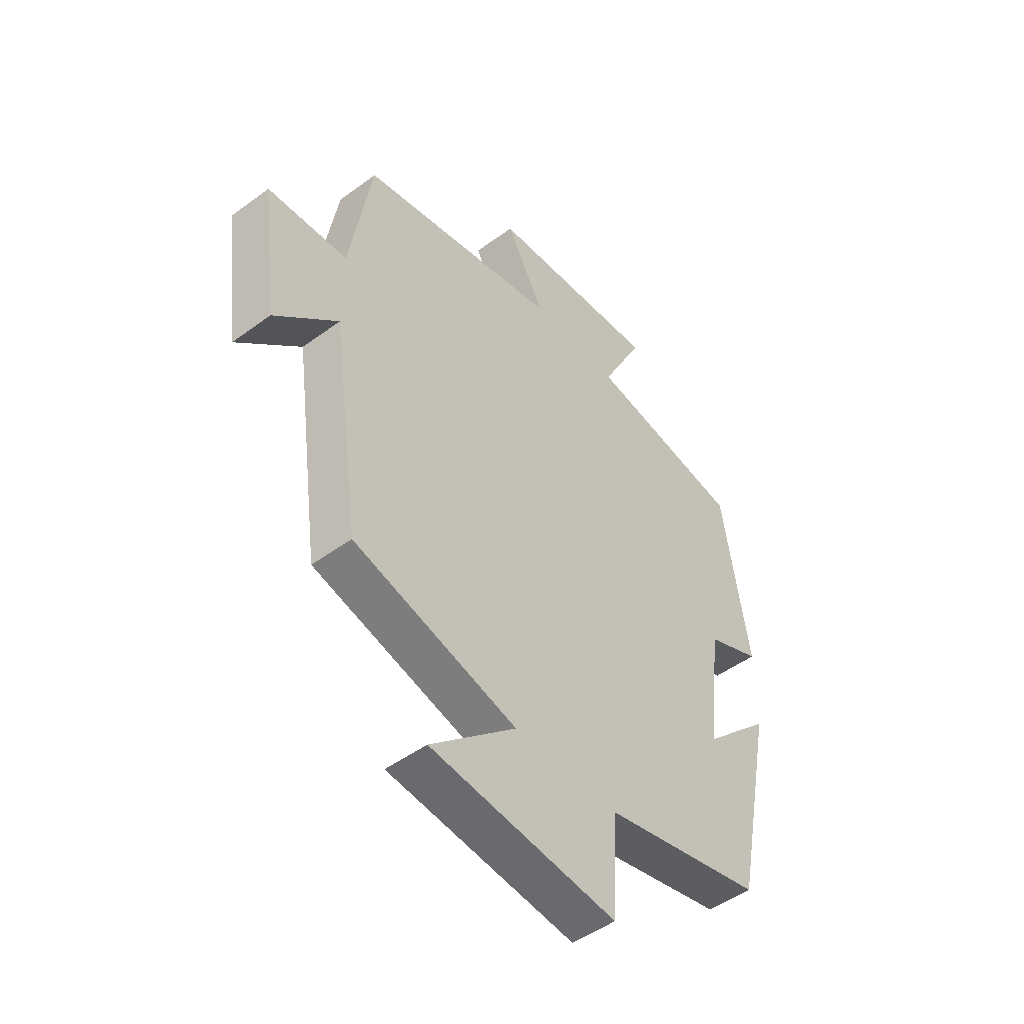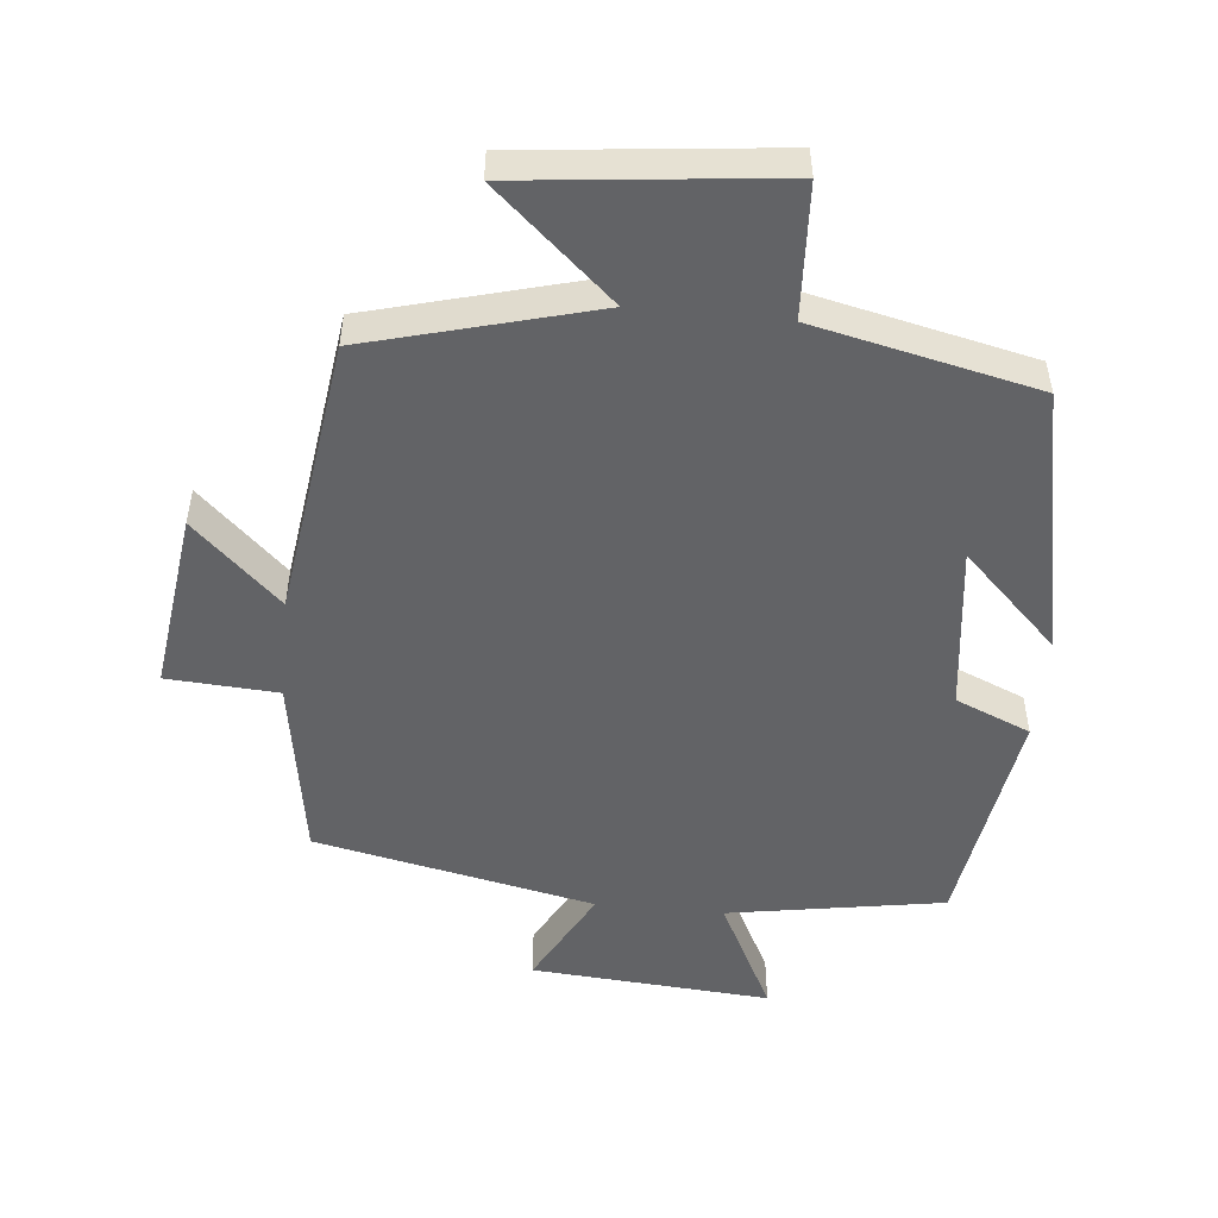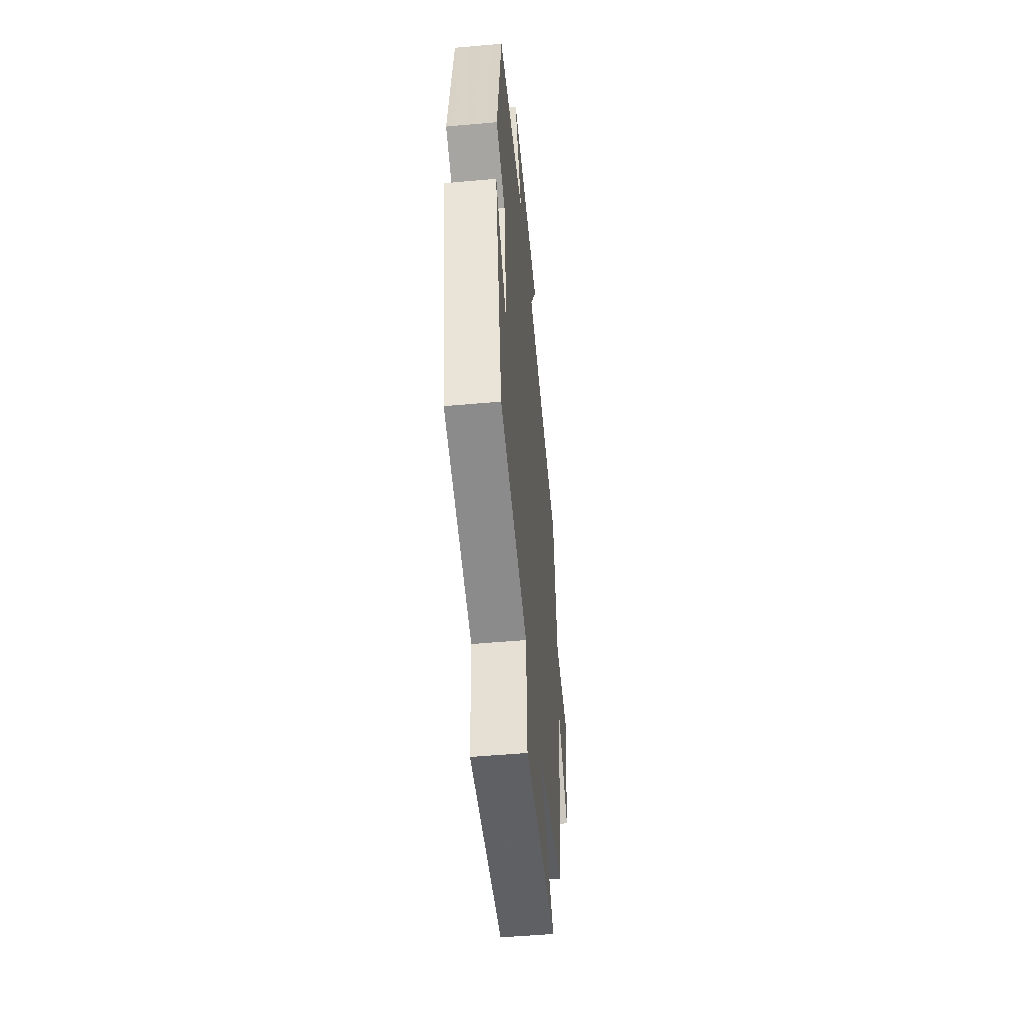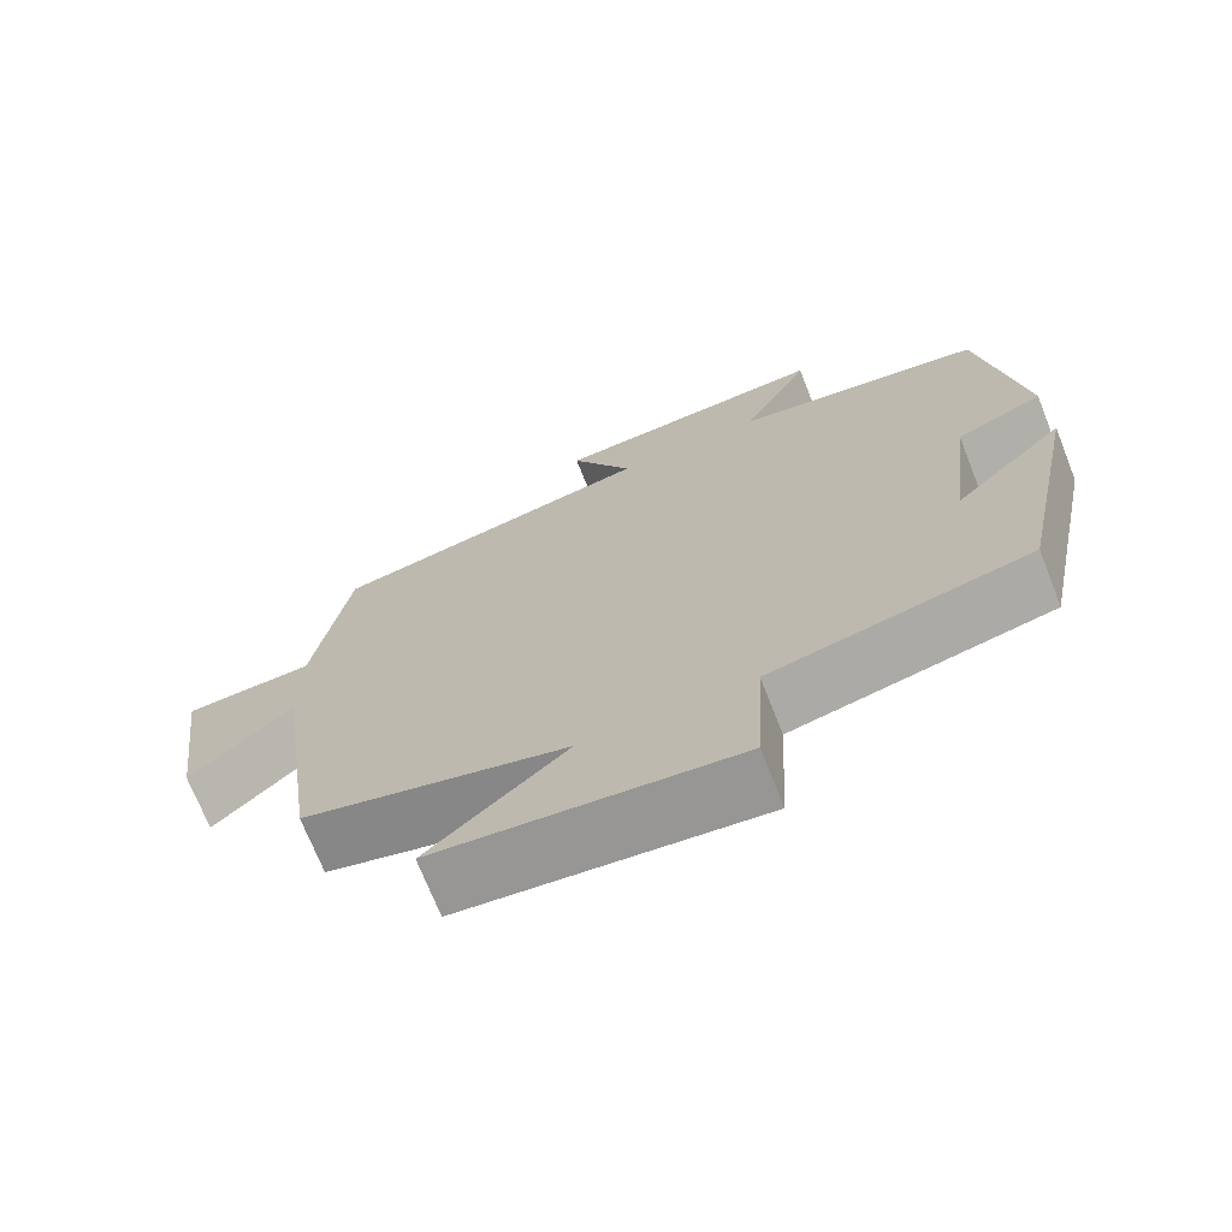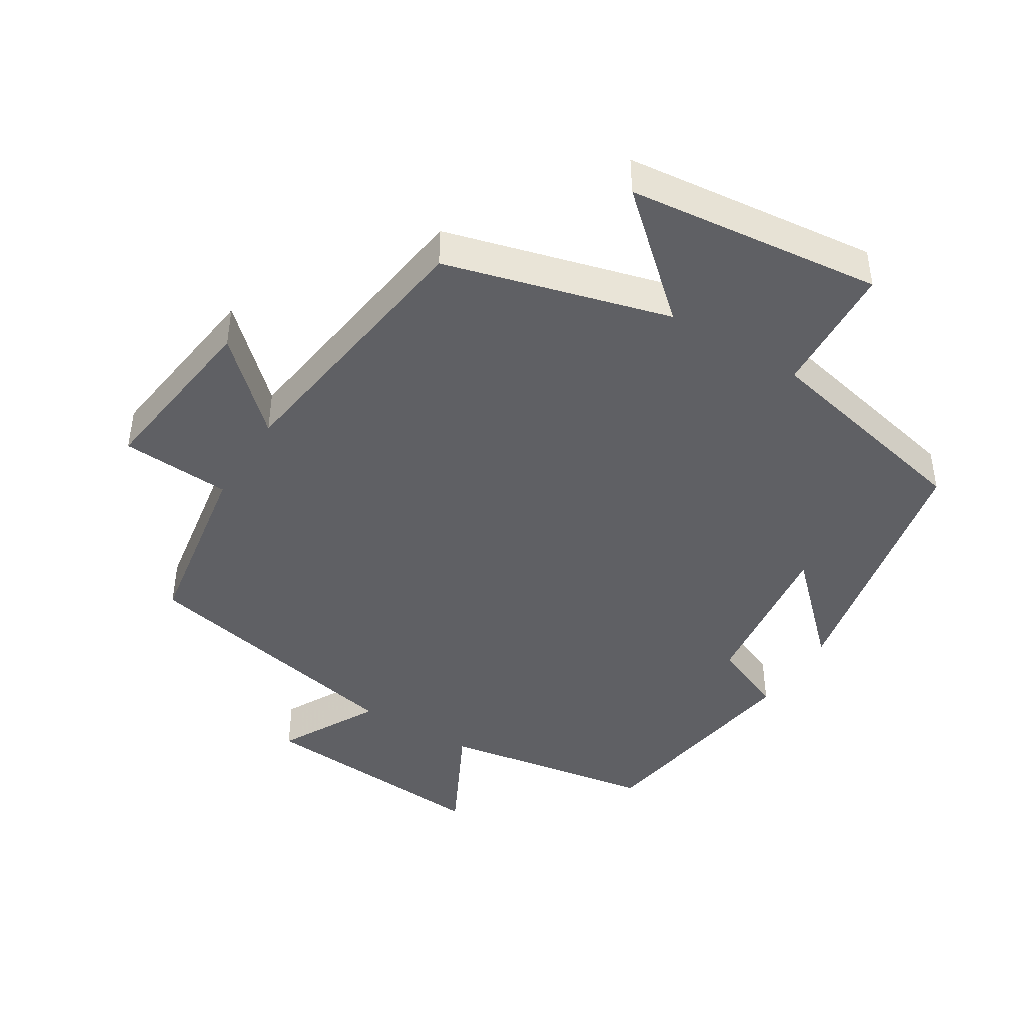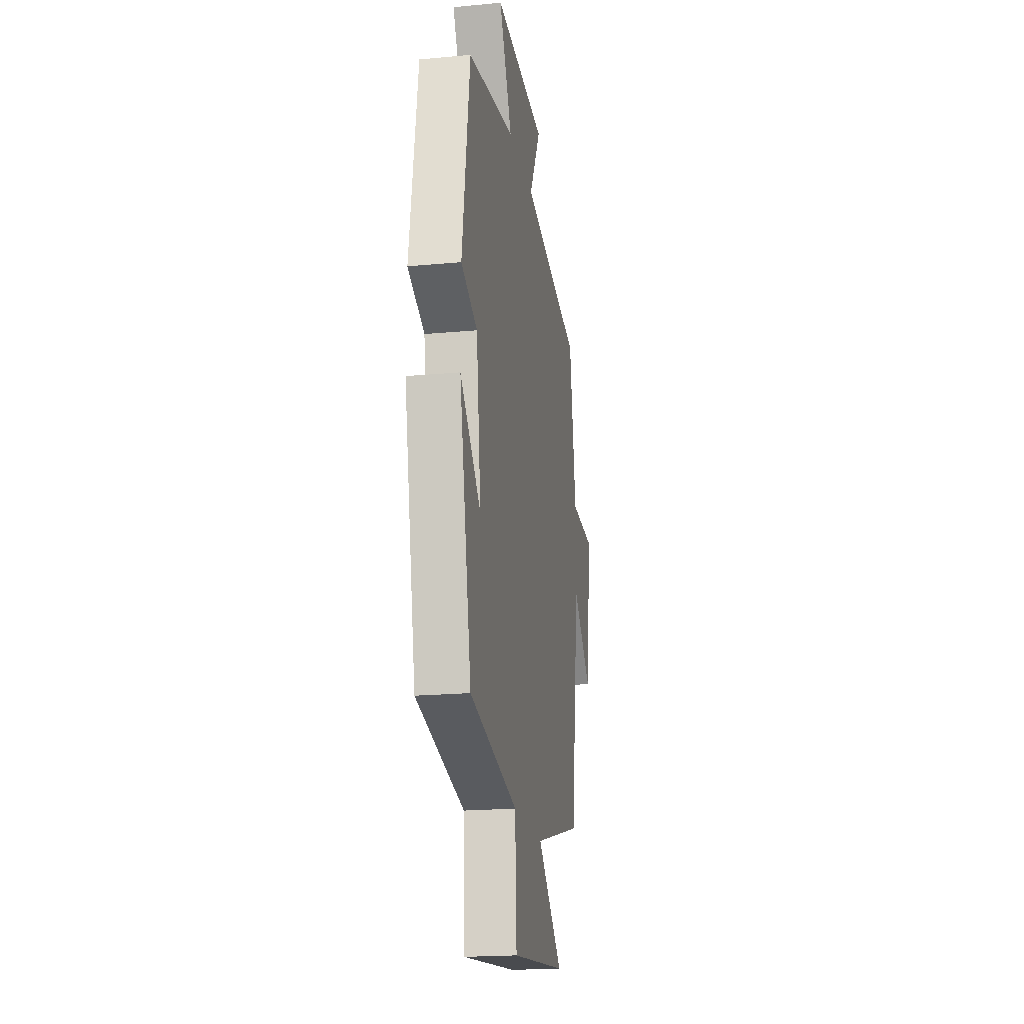
<metadata>
{"format":"obj","ext":"obj","renderer":"f3d","projection":"perspective","resolution":1024,"background":"white","views":[{"elev":-48.9,"azim":129.3,"up":"+Z"},{"elev":-50.9,"azim":174.4,"up":"+Y"},{"elev":-51.5,"azim":-84.5,"up":"+Z"},{"elev":-71.2,"azim":-158.4,"up":"+Z"},{"elev":-43.7,"azim":148.4,"up":"+Y"},{"elev":-19.9,"azim":-80.2,"up":"+Z"}]}
</metadata>
<code>
v -0.448 0.07 0.448
v -0.134 0.07 0.5
v -0.22 0.07 0.67
v 0.128 0.07 0.644
v 0.05 0.07 0.5
v 0.456 0.07 0.415
v 0.5 0.07 0.145
v 0.661 0.07 0.135
v 0.627 0.07 -0.127
v 0.5 0.07 -0.007
v 0.444 0.07 -0.412
v 0.115 0.07 -0.5
v 0.287 0.07 -0.654
v -0.087 0.07 -0.694
v -0.097 0.07 -0.5
v -0.42 0.07 -0.428
v -0.5 0.07 -0.036
v -0.361 0.07 -0.172
v -0.391 0.07 0.07
v -0.5 0.07 0.116
v -0.448 0 0.448
v -0.134 0 0.5
v -0.22 0 0.67
v 0.128 0 0.644
v 0.05 0 0.5
v 0.456 0 0.415
v 0.5 0 0.145
v 0.661 0 0.135
v 0.627 0 -0.127
v 0.5 0 -0.007
v 0.444 0 -0.412
v 0.115 0 -0.5
v 0.287 0 -0.654
v -0.087 0 -0.694
v -0.097 0 -0.5
v -0.42 0 -0.428
v -0.5 0 -0.036
v -0.361 0 -0.172
v -0.391 0 0.07
v -0.5 0 0.116
f 19 20 1 2
f 18 19 2
f 15 16 17 18
f 15 18 2
f 12 13 14 15
f 12 15 2
f 11 12 2
f 10 11 2
f 7 8 9 10
f 7 10 2
f 6 7 2
f 5 6 2
f 2 3 4 5
f 22 21 40 39
f 22 39 38
f 38 37 36 35
f 22 38 35
f 35 34 33 32
f 22 35 32
f 22 32 31
f 22 31 30
f 30 29 28 27
f 22 30 27
f 22 27 26
f 22 26 25
f 25 24 23 22
f 1 21 22 2
f 2 22 23 3
f 3 23 24 4
f 4 24 25 5
f 5 25 26 6
f 6 26 27 7
f 7 27 28 8
f 8 28 29 9
f 9 29 30 10
f 10 30 31 11
f 11 31 32 12
f 12 32 33 13
f 13 33 34 14
f 14 34 35 15
f 15 35 36 16
f 16 36 37 17
f 17 37 38 18
f 18 38 39 19
f 19 39 40 20
f 20 40 21 1

</code>
